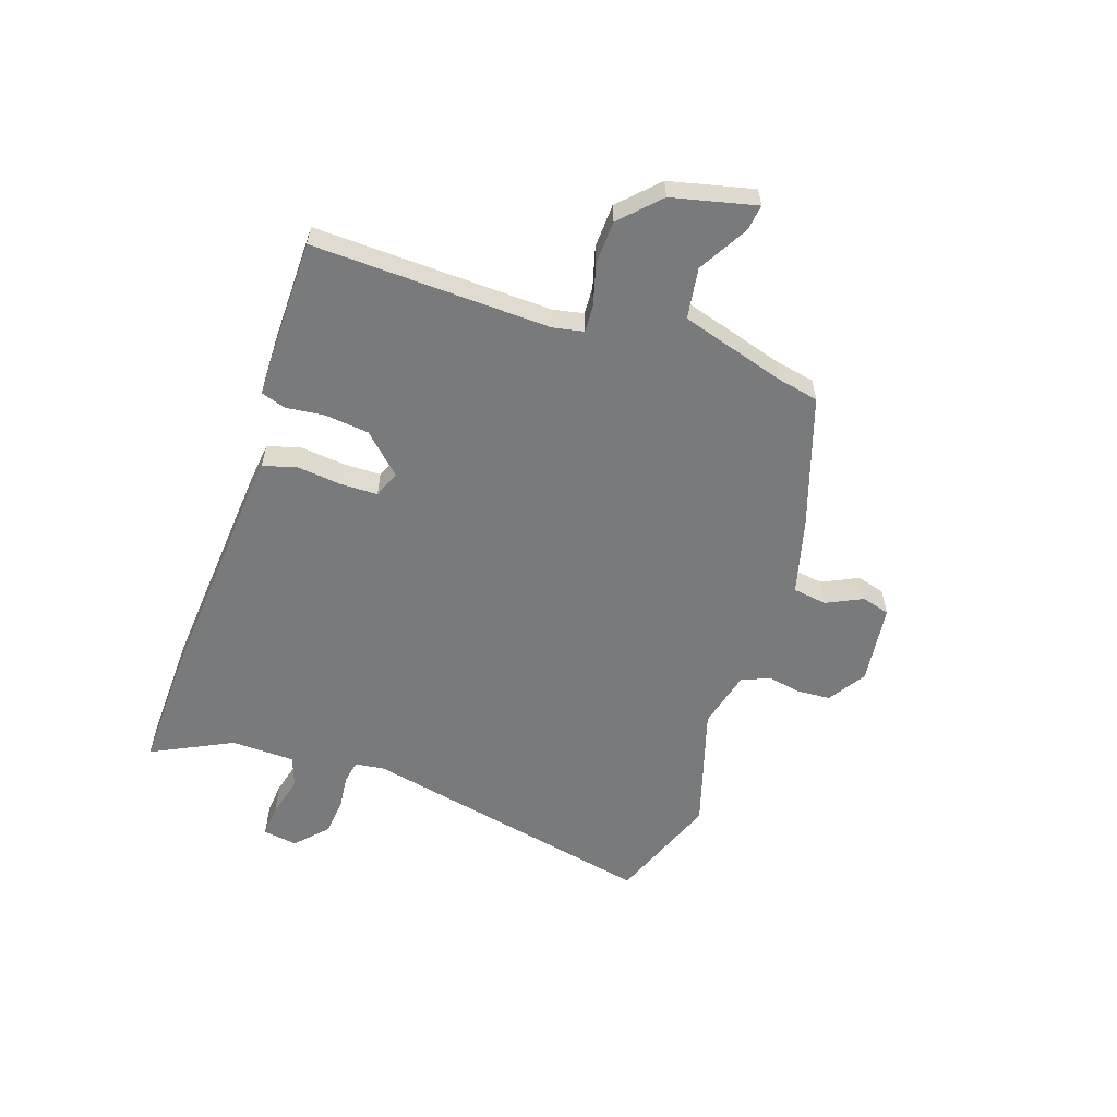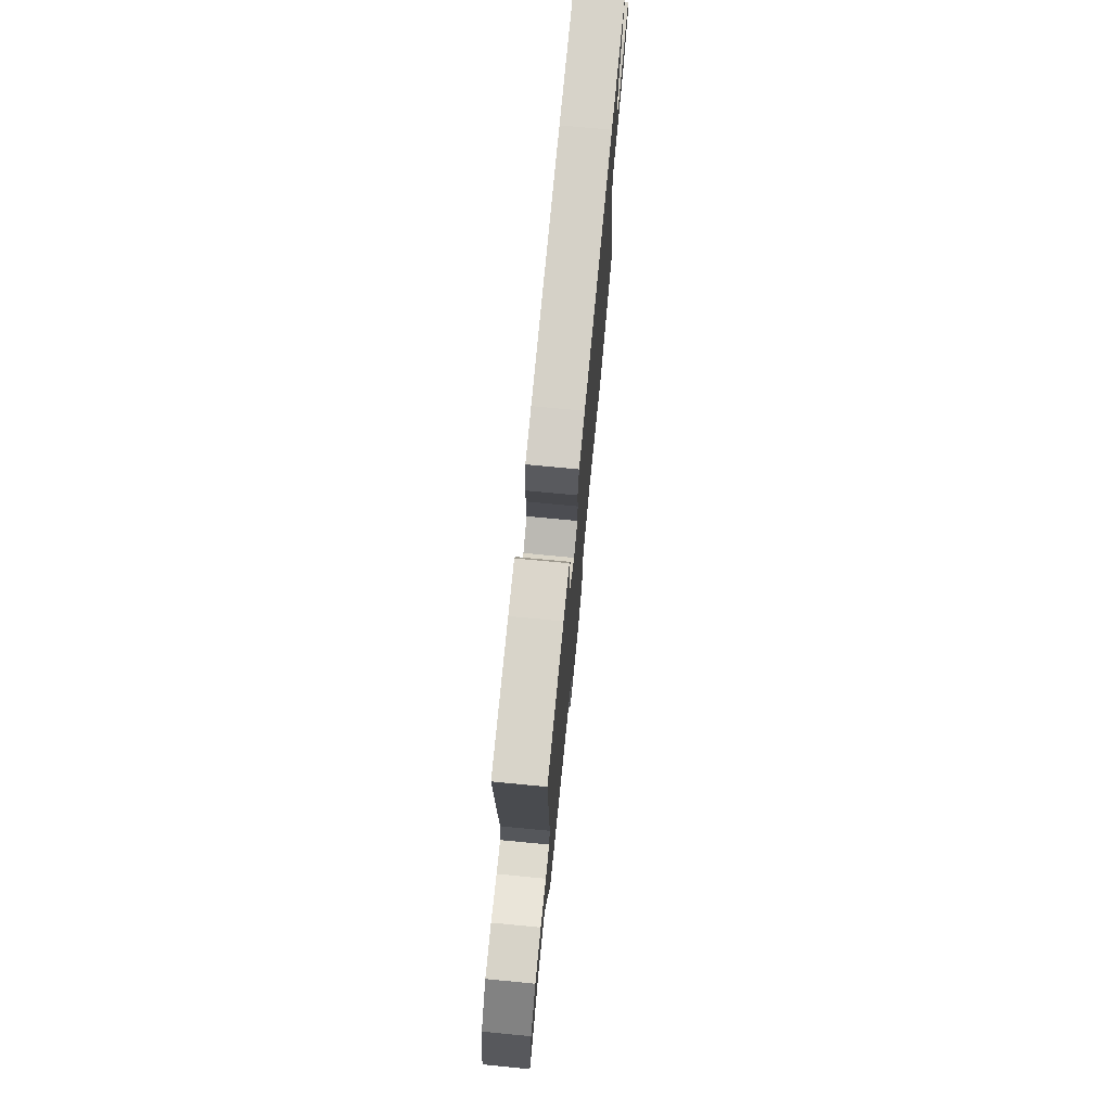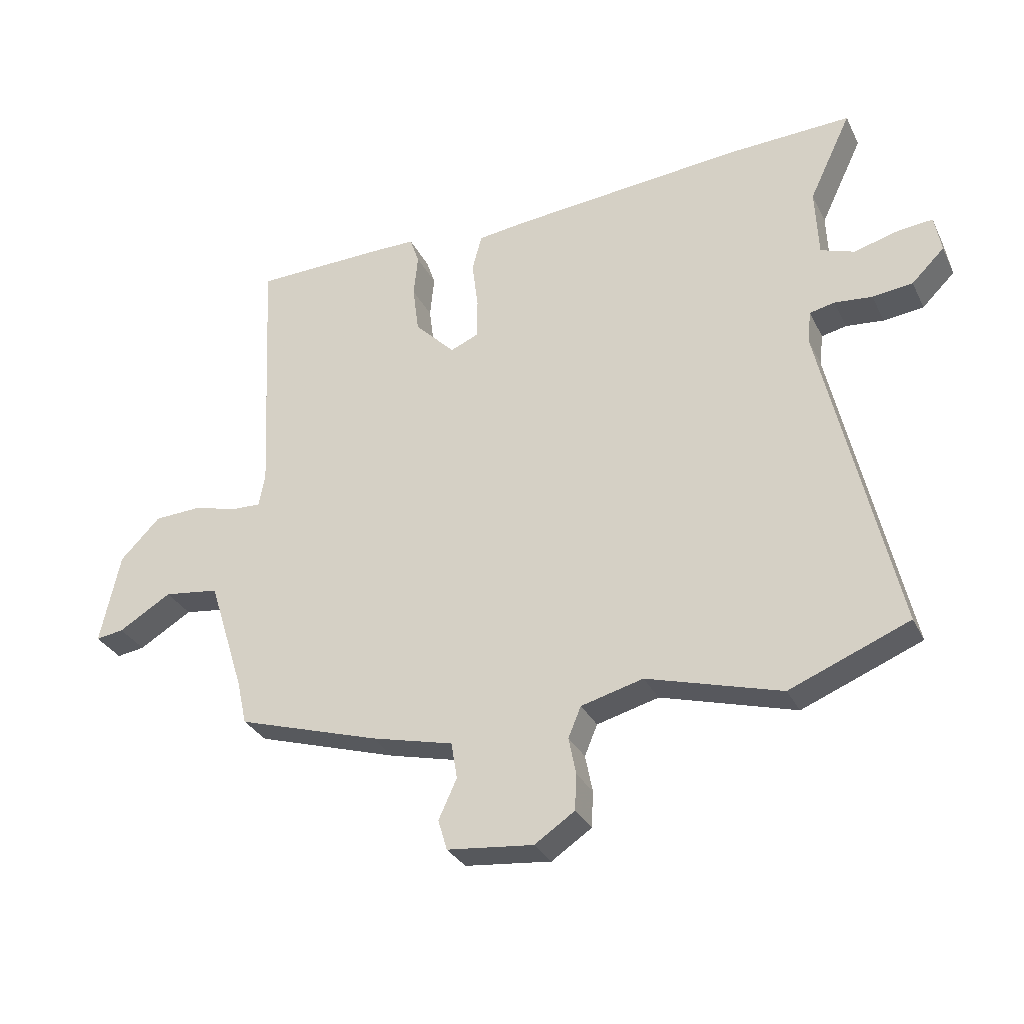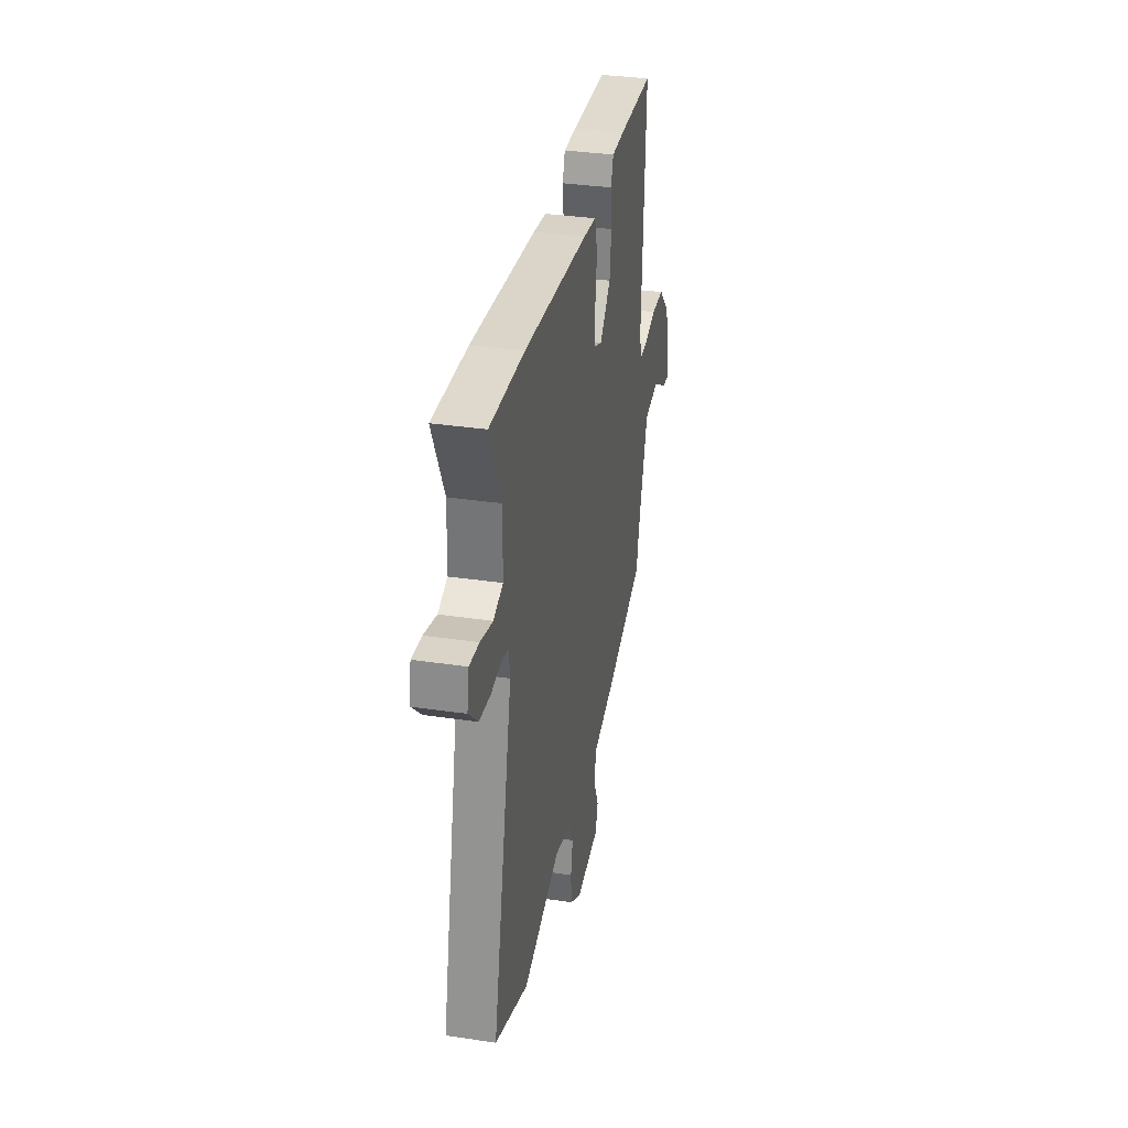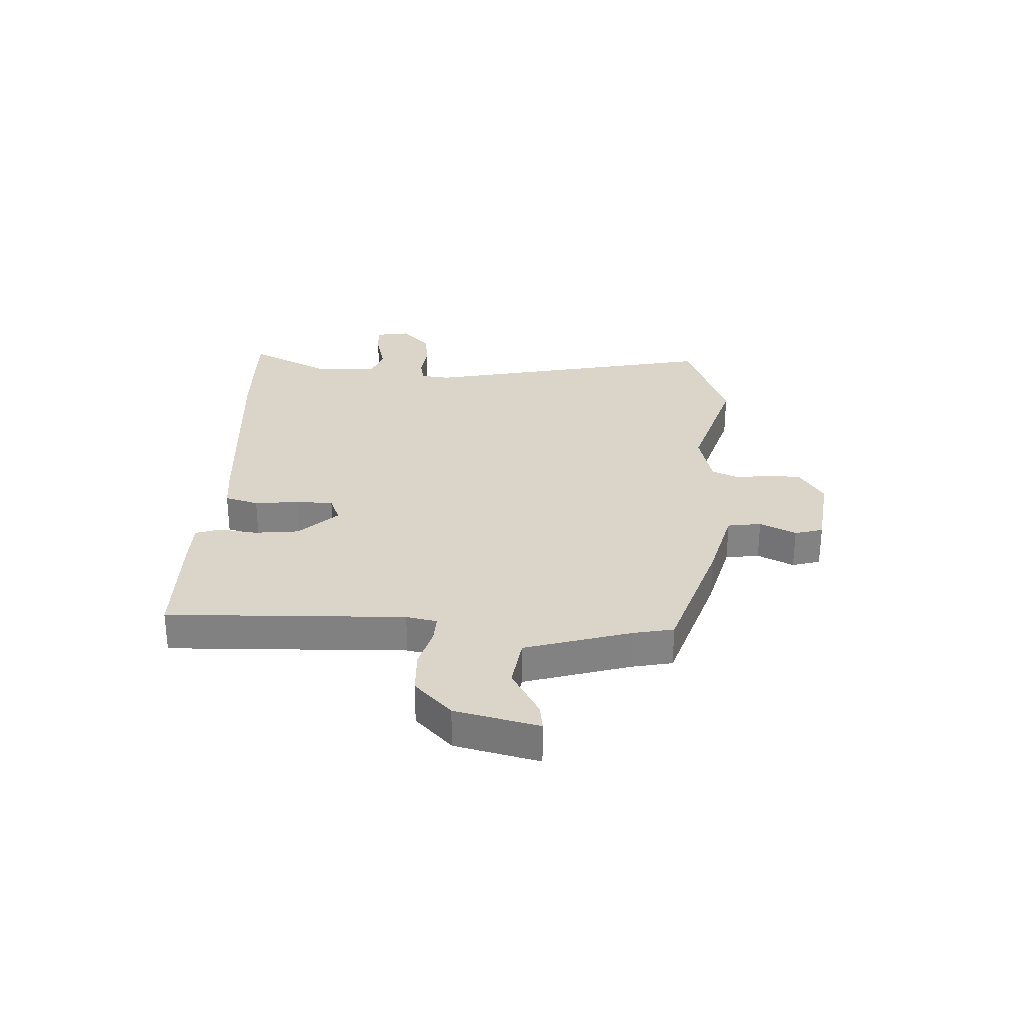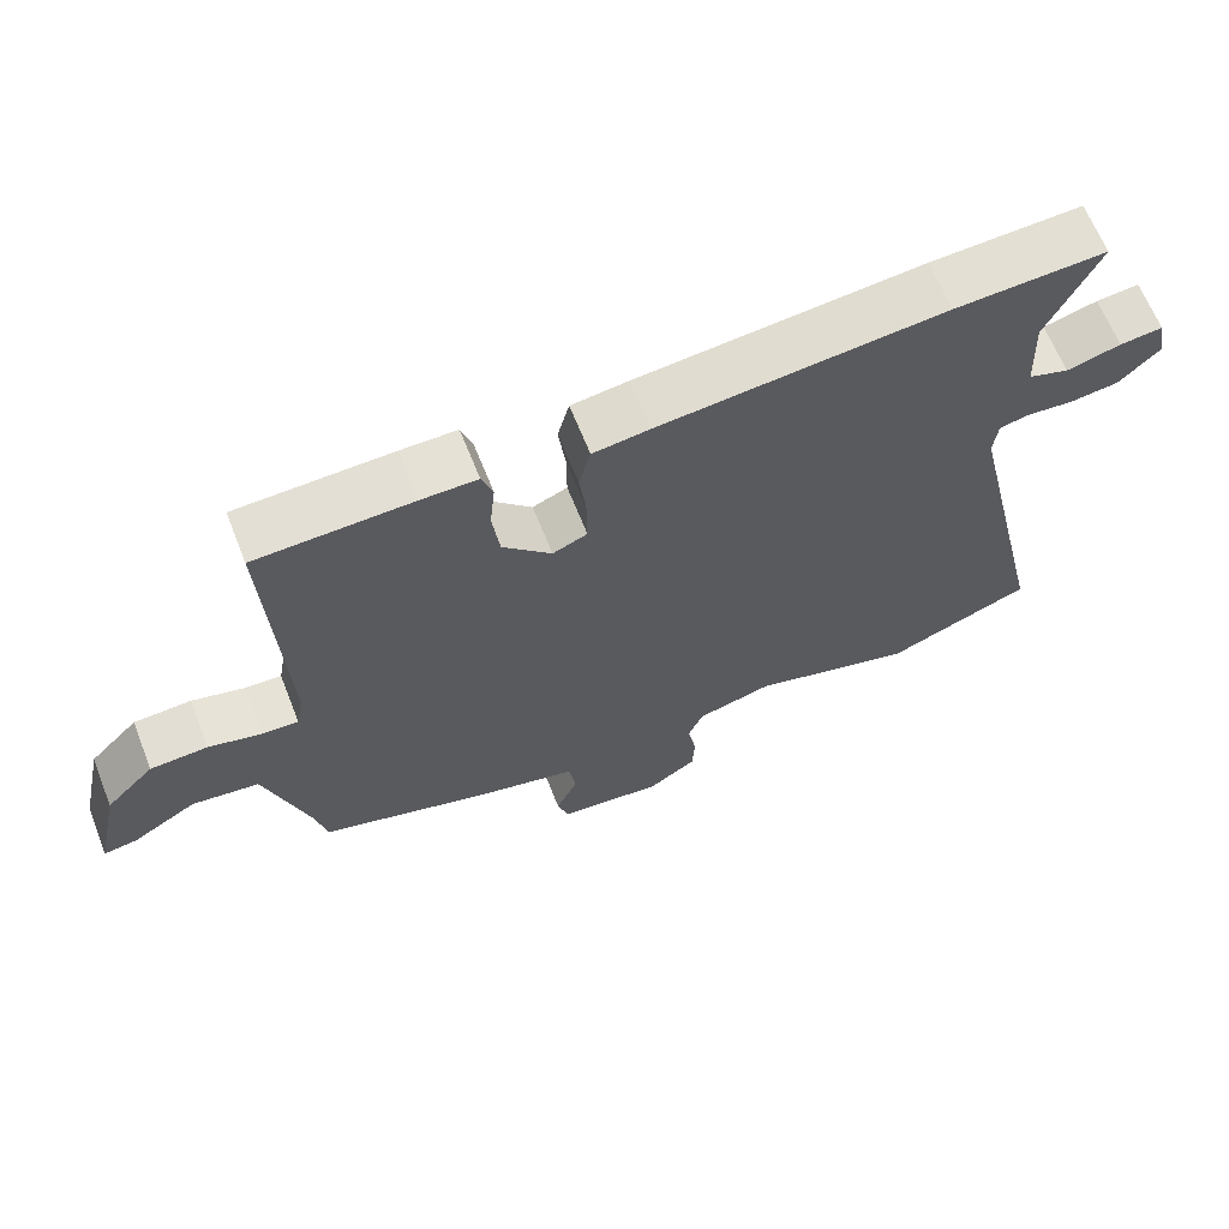
<metadata>
{"format":"obj","ext":"obj","renderer":"f3d","projection":"perspective","resolution":1024,"background":"white","views":[{"elev":-58.0,"azim":72.2,"up":"+Y"},{"elev":73.5,"azim":95.5,"up":"+Z"},{"elev":-30.8,"azim":-157.4,"up":"+Z"},{"elev":34.2,"azim":-78.7,"up":"+Z"},{"elev":29.4,"azim":93.8,"up":"+Y"},{"elev":65.0,"azim":158.4,"up":"+Z"}]}
</metadata>
<code>
v 0.496 0.07 0.476
v 0.475 0.07 0.053
v 0.485 0.07 -0.002
v 0.534 0.07 0
v 0.606 0.07 0.019
v 0.684 0.07 0.015
v 0.75 0.07 -0.052
v 0.783 0.07 -0.202
v 0.737 0.07 -0.195
v 0.65 0.07 -0.143
v 0.559 0.07 -0.155
v 0.5 0.07 -0.342
v 0.484 0.07 -0.414
v 0.25 0.07 -0.486
v 0.115 0.07 -0.519
v 0.105 0.07 -0.579
v 0.135 0.07 -0.644
v 0.12 0.07 -0.694
v -0.022 0.07 -0.709
v -0.088 0.07 -0.665
v -0.091 0.07 -0.606
v -0.079 0.07 -0.545
v -0.1 0.07 -0.495
v -0.202 0.07 -0.468
v -0.423 0.07 -0.531
v -0.619 0.07 -0.452
v -0.498 0.07 0.076
v -0.504 0.07 0.128
v -0.545 0.07 0.137
v -0.607 0.07 0.131
v -0.673 0.07 0.139
v -0.727 0.07 0.192
v -0.716 0.07 0.253
v -0.658 0.07 0.247
v -0.585 0.07 0.227
v -0.53 0.07 0.246
v -0.525 0.07 0.359
v -0.594 0.07 0.504
v -0.39 0.07 0.495
v -0.005 0.07 0.459
v 0.072 0.07 0.449
v 0.088 0.07 0.389
v 0.078 0.07 0.31
v 0.078 0.07 0.244
v 0.125 0.07 0.224
v 0.191 0.07 0.291
v 0.201 0.07 0.369
v 0.194 0.07 0.438
v 0.209 0.07 0.482
v 0.285 0.07 0.482
v 0.496 0 0.476
v 0.475 0 0.053
v 0.485 0 -0.002
v 0.534 0 0
v 0.606 0 0.019
v 0.684 0 0.015
v 0.75 0 -0.052
v 0.783 0 -0.202
v 0.737 0 -0.195
v 0.65 0 -0.143
v 0.559 0 -0.155
v 0.5 0 -0.342
v 0.484 0 -0.414
v 0.25 0 -0.486
v 0.115 0 -0.519
v 0.105 0 -0.579
v 0.135 0 -0.644
v 0.12 0 -0.694
v -0.022 0 -0.709
v -0.088 0 -0.665
v -0.091 0 -0.606
v -0.079 0 -0.545
v -0.1 0 -0.495
v -0.202 0 -0.468
v -0.423 0 -0.531
v -0.619 0 -0.452
v -0.498 0 0.076
v -0.504 0 0.128
v -0.545 0 0.137
v -0.607 0 0.131
v -0.673 0 0.139
v -0.727 0 0.192
v -0.716 0 0.253
v -0.658 0 0.247
v -0.585 0 0.227
v -0.53 0 0.246
v -0.525 0 0.359
v -0.594 0 0.504
v -0.39 0 0.495
v -0.005 0 0.459
v 0.072 0 0.449
v 0.088 0 0.389
v 0.078 0 0.31
v 0.078 0 0.244
v 0.125 0 0.224
v 0.191 0 0.291
v 0.201 0 0.369
v 0.194 0 0.438
v 0.209 0 0.482
v 0.285 0 0.482
f 47 48 49 50
f 46 47 50 1
f 45 46 1 2
f 44 45 2 3
f 40 41 42 43
f 40 43 44
f 37 38 39 40
f 36 37 40 44
f 35 36 44 3
f 33 34 35
f 32 33 35 3
f 29 30 31 32
f 28 29 32 3
f 24 25 26 27
f 23 24 27 28
f 19 20 21 22
f 17 18 19 22
f 16 17 22 23
f 15 16 23 28
f 12 13 14 15
f 11 12 15 28
f 7 8 9 10
f 4 5 6 7
f 3 4 7 10
f 3 10 11 28
f 100 99 98 97
f 51 100 97 96
f 52 51 96 95
f 53 52 95 94
f 93 92 91 90
f 94 93 90
f 90 89 88 87
f 94 90 87 86
f 53 94 86 85
f 85 84 83
f 53 85 83 82
f 82 81 80 79
f 53 82 79 78
f 77 76 75 74
f 78 77 74 73
f 72 71 70 69
f 72 69 68 67
f 73 72 67 66
f 78 73 66 65
f 65 64 63 62
f 78 65 62 61
f 60 59 58 57
f 57 56 55 54
f 60 57 54 53
f 78 61 60 53
f 1 51 52 2
f 2 52 53 3
f 3 53 54 4
f 4 54 55 5
f 5 55 56 6
f 6 56 57 7
f 7 57 58 8
f 8 58 59 9
f 9 59 60 10
f 10 60 61 11
f 11 61 62 12
f 12 62 63 13
f 13 63 64 14
f 14 64 65 15
f 15 65 66 16
f 16 66 67 17
f 17 67 68 18
f 18 68 69 19
f 19 69 70 20
f 20 70 71 21
f 21 71 72 22
f 22 72 73 23
f 23 73 74 24
f 24 74 75 25
f 25 75 76 26
f 26 76 77 27
f 27 77 78 28
f 28 78 79 29
f 29 79 80 30
f 30 80 81 31
f 31 81 82 32
f 32 82 83 33
f 33 83 84 34
f 34 84 85 35
f 35 85 86 36
f 36 86 87 37
f 37 87 88 38
f 38 88 89 39
f 39 89 90 40
f 40 90 91 41
f 41 91 92 42
f 42 92 93 43
f 43 93 94 44
f 44 94 95 45
f 45 95 96 46
f 46 96 97 47
f 47 97 98 48
f 48 98 99 49
f 49 99 100 50
f 50 100 51 1

</code>
